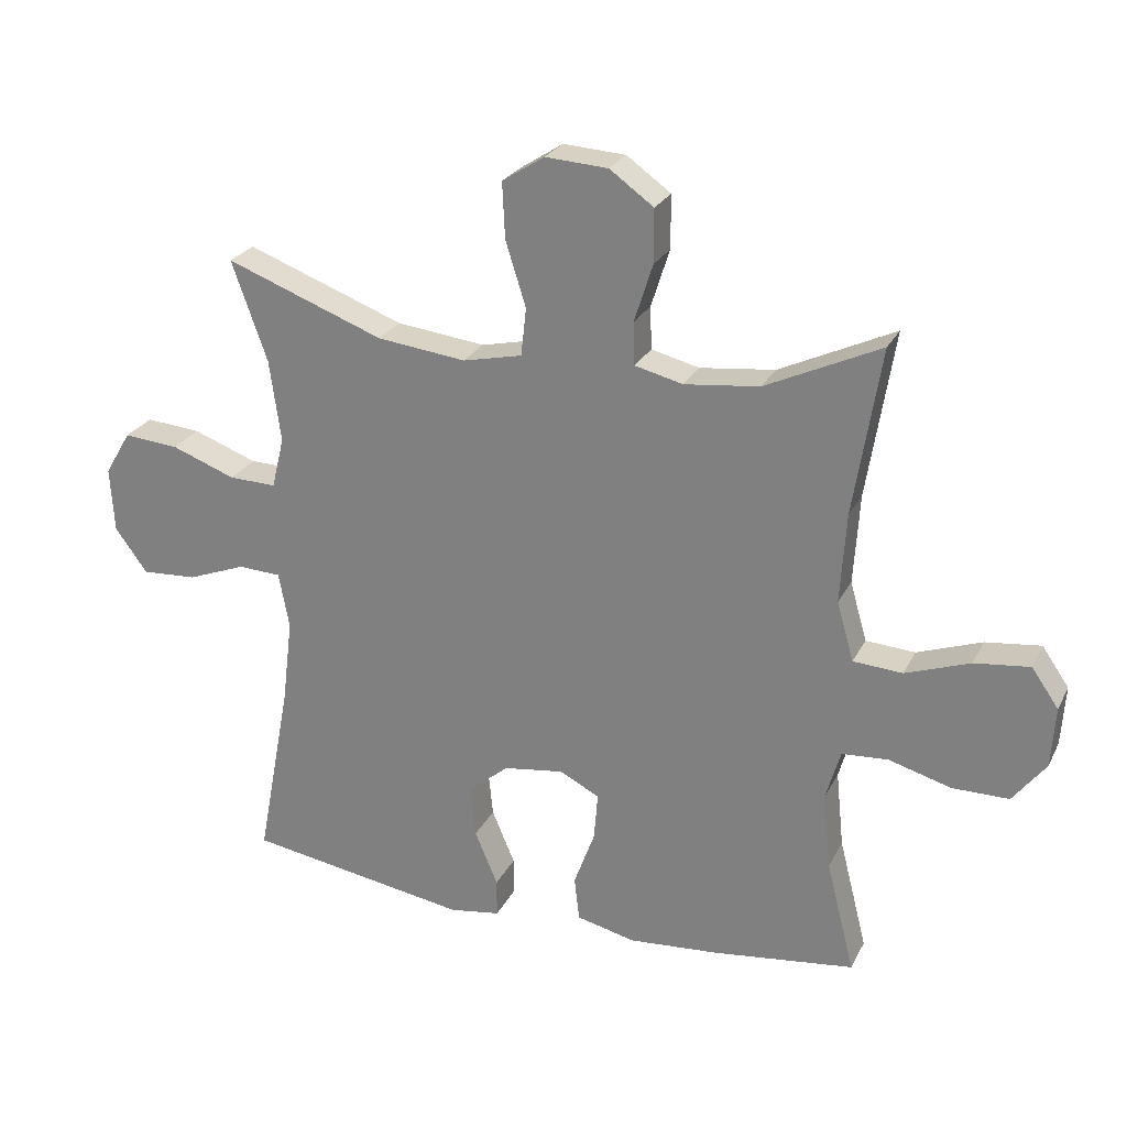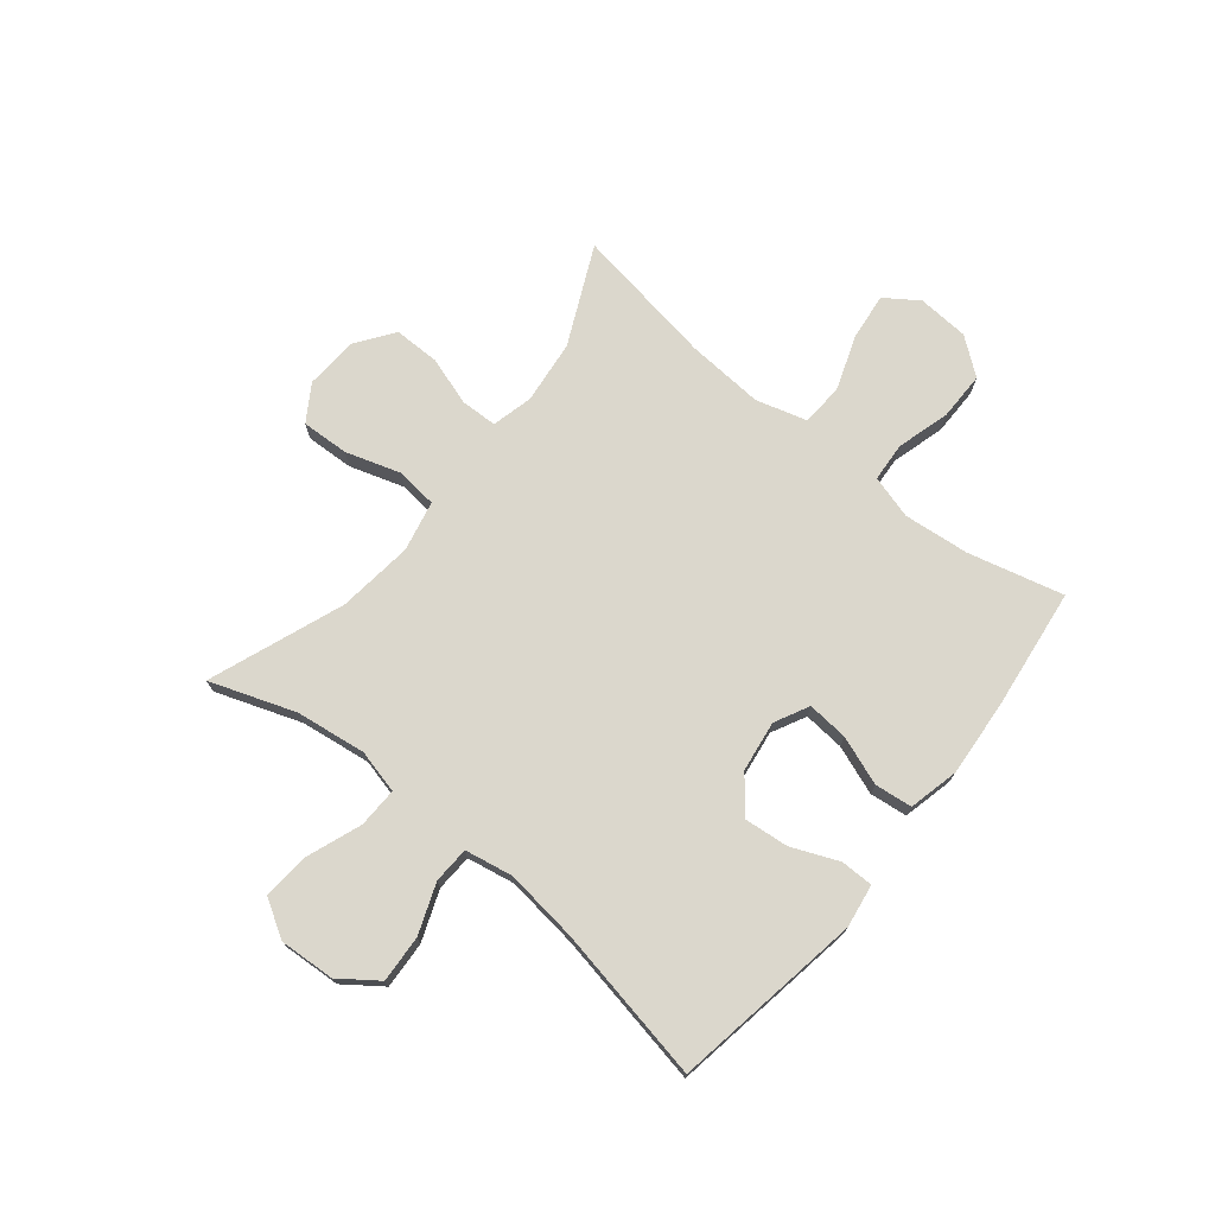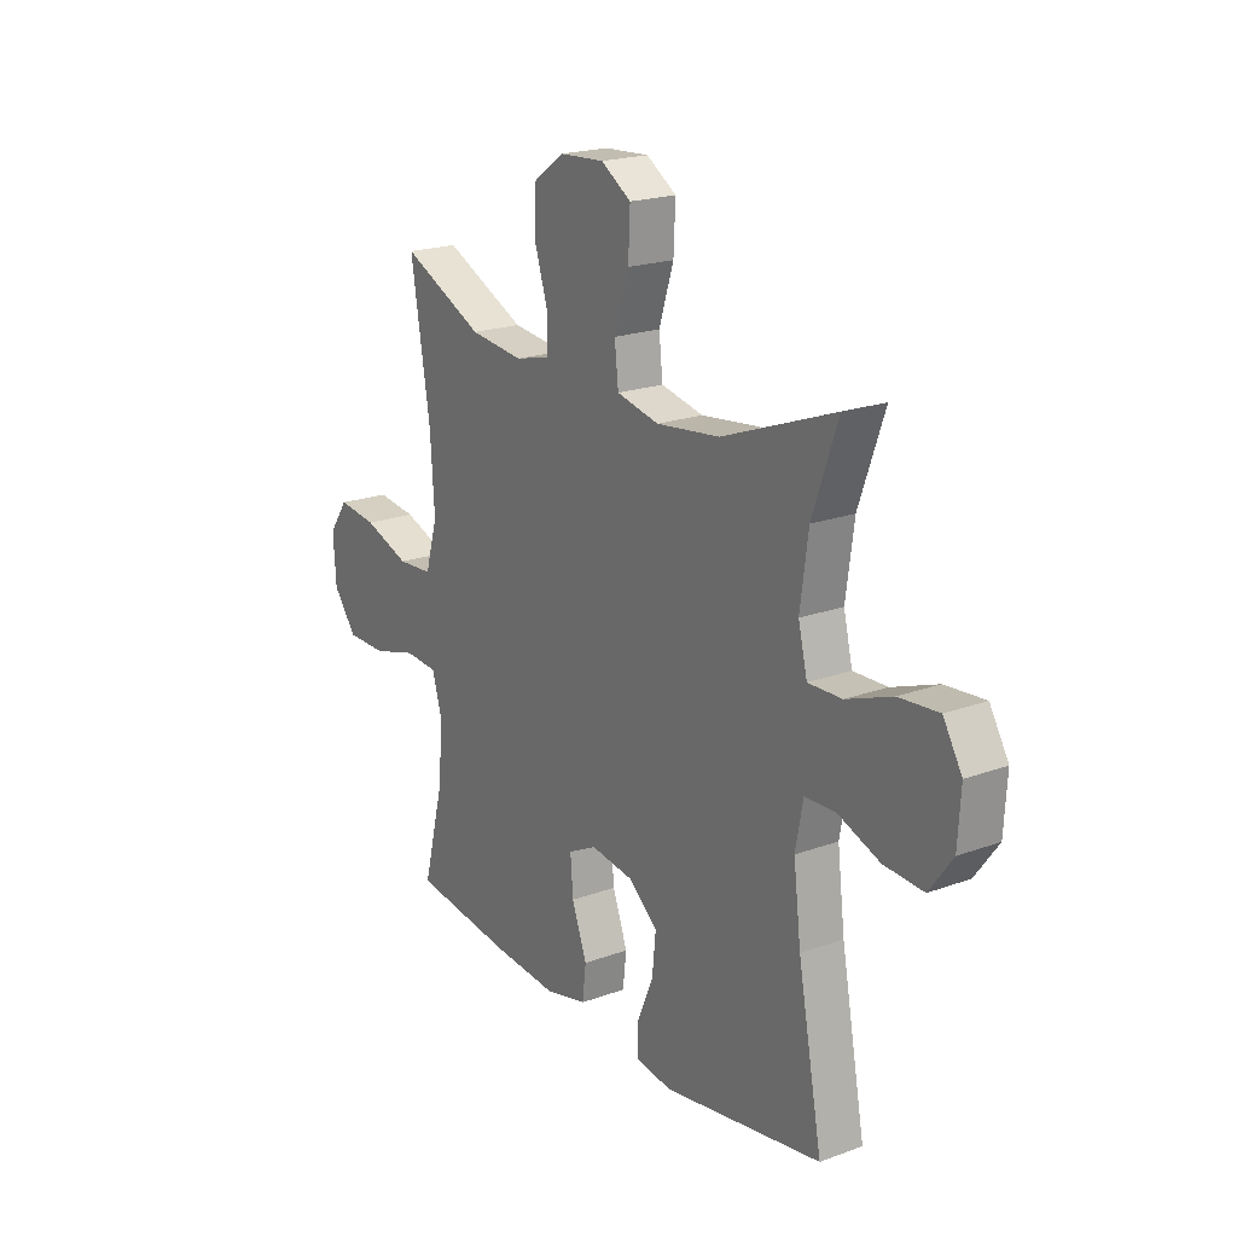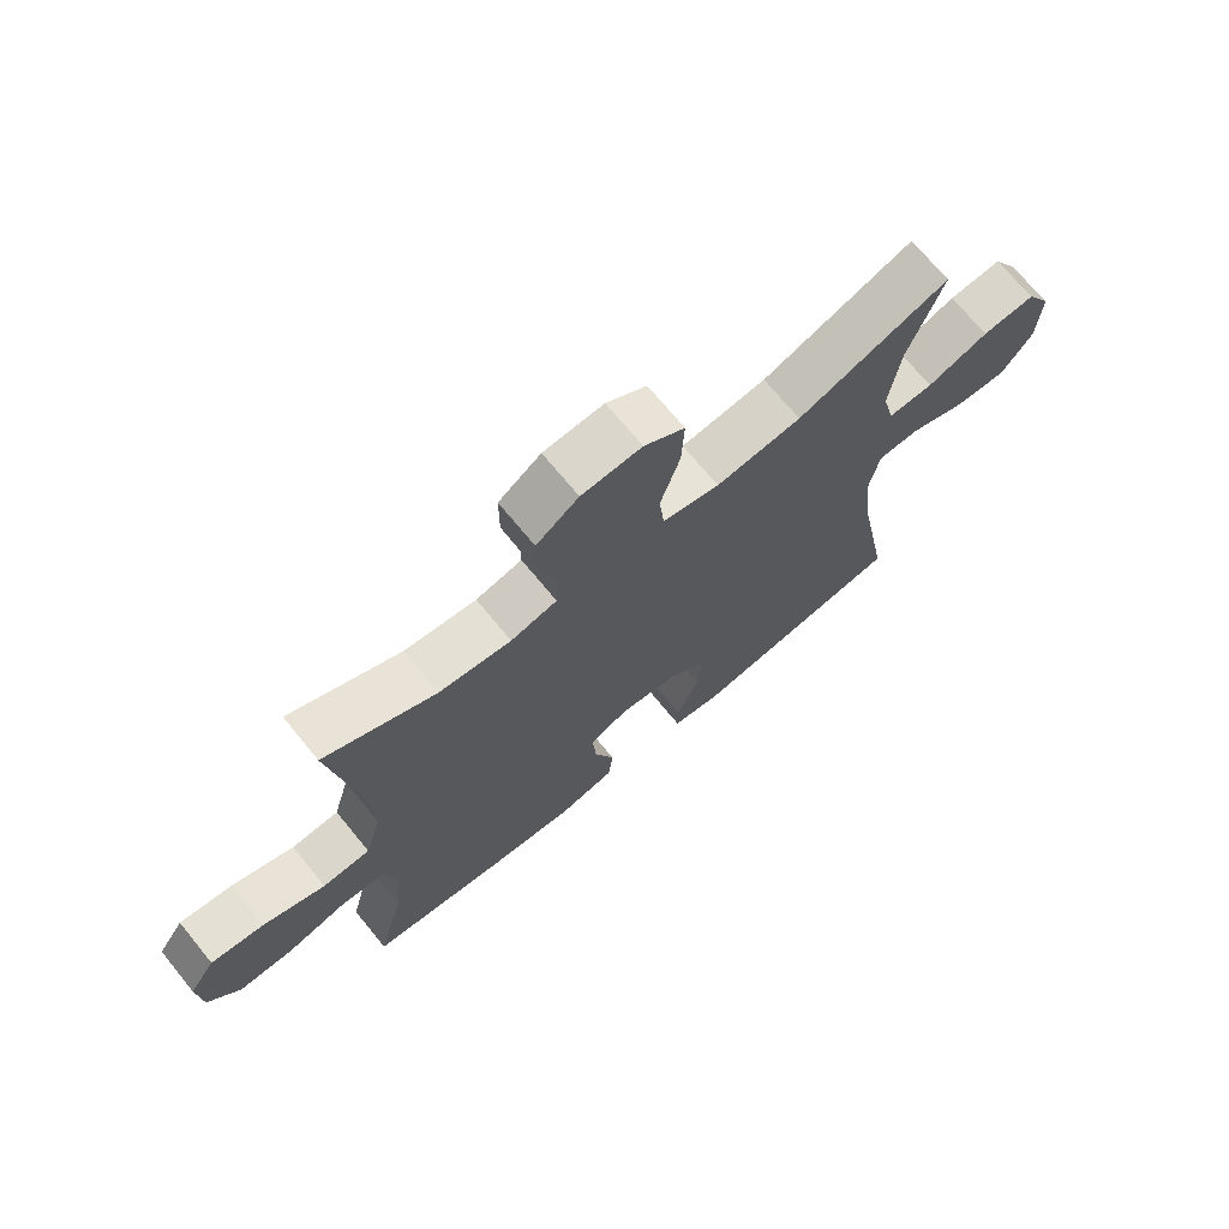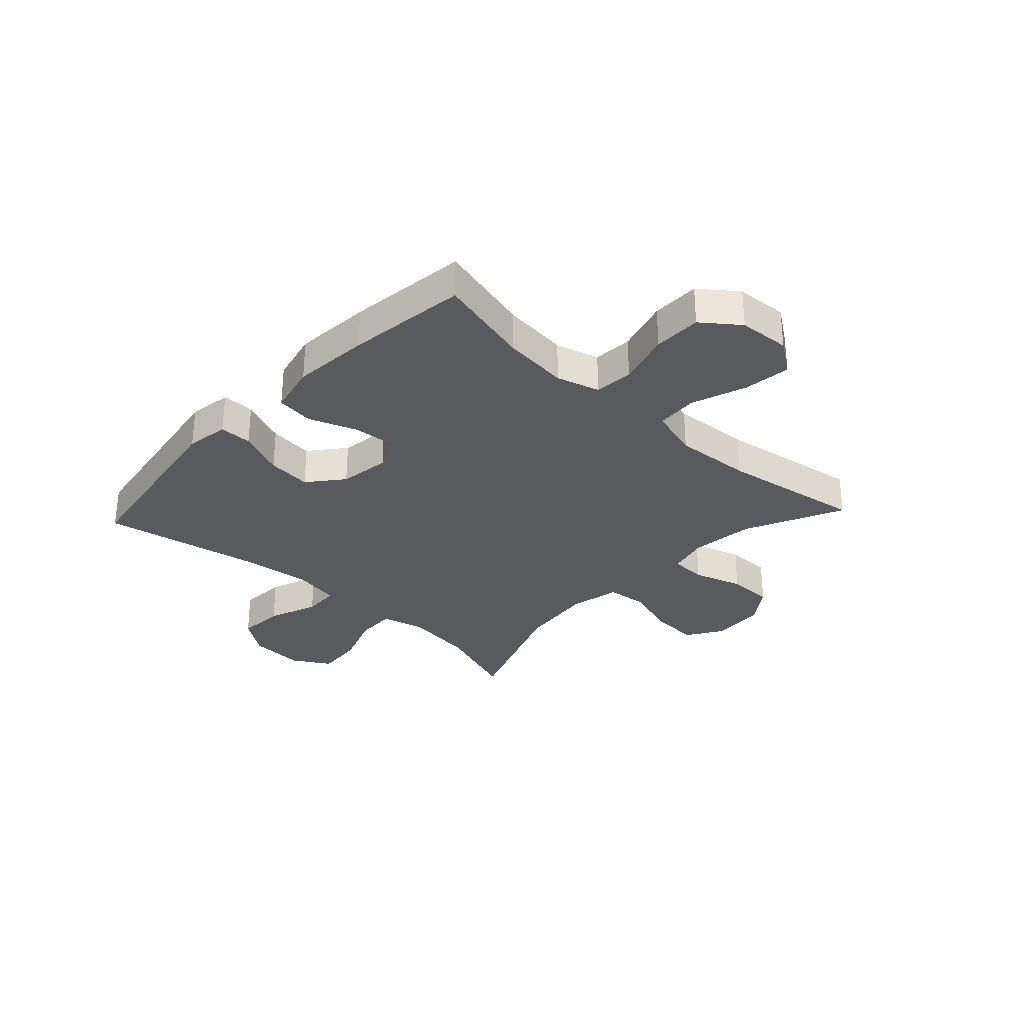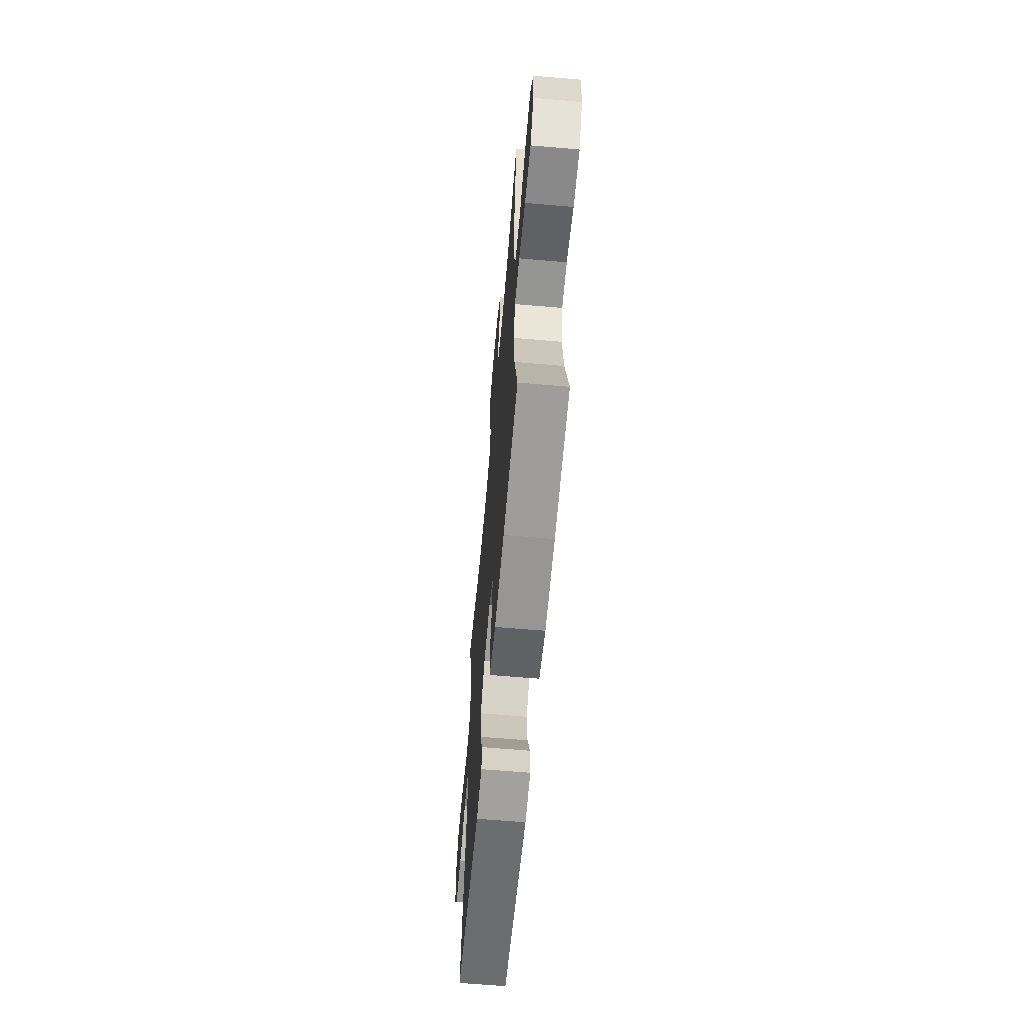
<metadata>
{"format":"obj","ext":"obj","renderer":"f3d","projection":"perspective","resolution":1024,"background":"white","views":[{"elev":25.2,"azim":-158.4,"up":"+Z"},{"elev":73.3,"azim":129.1,"up":"+Y"},{"elev":20.3,"azim":56.2,"up":"+Z"},{"elev":70.5,"azim":-39.3,"up":"+Z"},{"elev":-30.8,"azim":-133.0,"up":"+Y"},{"elev":-63.2,"azim":-95.0,"up":"+Z"}]}
</metadata>
<code>
v 0.5 0.07 0.5
v 0.446 0.07 0.348
v 0.429 0.07 0.223
v 0.448 0.07 0.145
v 0.52 0.07 0.147
v 0.617 0.07 0.183
v 0.701 0.07 0.19
v 0.741 0.07 0.123
v 0.735 0.07 0.024
v 0.686 0.07 -0.043
v 0.602 0.07 -0.038
v 0.513 0.07 -0.004
v 0.448 0.07 -0.007
v 0.432 0.07 -0.092
v 0.448 0.07 -0.223
v 0.5 0.07 -0.5
v 0.161 0.07 -0.555
v 0.084 0.07 -0.543
v 0.084 0.07 -0.485
v 0.119 0.07 -0.402
v 0.127 0.07 -0.323
v 0.065 0.07 -0.272
v -0.026 0.07 -0.259
v -0.087 0.07 -0.29
v -0.081 0.07 -0.363
v -0.049 0.07 -0.45
v -0.057 0.07 -0.517
v -0.147 0.07 -0.538
v -0.285 0.07 -0.527
v -0.5 0.07 -0.5
v -0.457 0.07 -0.33
v -0.445 0.07 -0.213
v -0.467 0.07 -0.136
v -0.537 0.07 -0.131
v -0.632 0.07 -0.158
v -0.718 0.07 -0.158
v -0.768 0.07 -0.093
v -0.774 0.07 -0.001
v -0.733 0.07 0.058
v -0.649 0.07 0.048
v -0.551 0.07 0.013
v -0.476 0.07 0.018
v -0.45 0.07 0.108
v -0.459 0.07 0.246
v -0.5 0.07 0.5
v -0.325 0.07 0.418
v -0.211 0.07 0.405
v -0.138 0.07 0.423
v -0.136 0.07 0.488
v -0.164 0.07 0.576
v -0.164 0.07 0.657
v -0.097 0.07 0.705
v -0.002 0.07 0.711
v 0.062 0.07 0.67
v 0.058 0.07 0.585
v 0.027 0.07 0.487
v 0.035 0.07 0.414
v 0.125 0.07 0.394
v 0.26 0.07 0.41
v 0.5 0 0.5
v 0.446 0 0.348
v 0.429 0 0.223
v 0.448 0 0.145
v 0.52 0 0.147
v 0.617 0 0.183
v 0.701 0 0.19
v 0.741 0 0.123
v 0.735 0 0.024
v 0.686 0 -0.043
v 0.602 0 -0.038
v 0.513 0 -0.004
v 0.448 0 -0.007
v 0.432 0 -0.092
v 0.448 0 -0.223
v 0.5 0 -0.5
v 0.161 0 -0.555
v 0.084 0 -0.543
v 0.084 0 -0.485
v 0.119 0 -0.402
v 0.127 0 -0.323
v 0.065 0 -0.272
v -0.026 0 -0.259
v -0.087 0 -0.29
v -0.081 0 -0.363
v -0.049 0 -0.45
v -0.057 0 -0.517
v -0.147 0 -0.538
v -0.285 0 -0.527
v -0.5 0 -0.5
v -0.457 0 -0.33
v -0.445 0 -0.213
v -0.467 0 -0.136
v -0.537 0 -0.131
v -0.632 0 -0.158
v -0.718 0 -0.158
v -0.768 0 -0.093
v -0.774 0 -0.001
v -0.733 0 0.058
v -0.649 0 0.048
v -0.551 0 0.013
v -0.476 0 0.018
v -0.45 0 0.108
v -0.459 0 0.246
v -0.5 0 0.5
v -0.325 0 0.418
v -0.211 0 0.405
v -0.138 0 0.423
v -0.136 0 0.488
v -0.164 0 0.576
v -0.164 0 0.657
v -0.097 0 0.705
v -0.002 0 0.711
v 0.062 0 0.67
v 0.058 0 0.585
v 0.027 0 0.487
v 0.035 0 0.414
v 0.125 0 0.394
v 0.26 0 0.41
f 53 54 55 56
f 53 56 57
f 52 53 57
f 49 50 51 52
f 48 49 52 57
f 47 48 57 58
f 44 45 46
f 43 44 46 47
f 42 43 47 58
f 38 39 40 41
f 36 37 38 41
f 34 35 36 41
f 33 34 41 42
f 32 33 42 58
f 28 29 30 31
f 25 26 27 28
f 24 25 28 31
f 23 24 31 32
f 17 18 19 20
f 15 16 17 20
f 14 15 20 21
f 13 14 21 22
f 9 10 11 12
f 9 12 13
f 8 9 13
f 5 6 7 8
f 4 5 8 13
f 3 4 13 22
f 59 1 2
f 23 32 58 59
f 22 23 59
f 2 3 22 59
f 115 114 113 112
f 116 115 112
f 116 112 111
f 111 110 109 108
f 116 111 108 107
f 117 116 107 106
f 105 104 103
f 106 105 103 102
f 117 106 102 101
f 100 99 98 97
f 100 97 96 95
f 100 95 94 93
f 101 100 93 92
f 117 101 92 91
f 90 89 88 87
f 87 86 85 84
f 90 87 84 83
f 91 90 83 82
f 79 78 77 76
f 79 76 75 74
f 80 79 74 73
f 81 80 73 72
f 71 70 69 68
f 72 71 68
f 72 68 67
f 67 66 65 64
f 72 67 64 63
f 81 72 63 62
f 61 60 118
f 118 117 91 82
f 118 82 81
f 118 81 62 61
f 1 60 61 2
f 2 61 62 3
f 3 62 63 4
f 4 63 64 5
f 5 64 65 6
f 6 65 66 7
f 7 66 67 8
f 8 67 68 9
f 9 68 69 10
f 10 69 70 11
f 11 70 71 12
f 12 71 72 13
f 13 72 73 14
f 14 73 74 15
f 15 74 75 16
f 16 75 76 17
f 17 76 77 18
f 18 77 78 19
f 19 78 79 20
f 20 79 80 21
f 21 80 81 22
f 22 81 82 23
f 23 82 83 24
f 24 83 84 25
f 25 84 85 26
f 26 85 86 27
f 27 86 87 28
f 28 87 88 29
f 29 88 89 30
f 30 89 90 31
f 31 90 91 32
f 32 91 92 33
f 33 92 93 34
f 34 93 94 35
f 35 94 95 36
f 36 95 96 37
f 37 96 97 38
f 38 97 98 39
f 39 98 99 40
f 40 99 100 41
f 41 100 101 42
f 42 101 102 43
f 43 102 103 44
f 44 103 104 45
f 45 104 105 46
f 46 105 106 47
f 47 106 107 48
f 48 107 108 49
f 49 108 109 50
f 50 109 110 51
f 51 110 111 52
f 52 111 112 53
f 53 112 113 54
f 54 113 114 55
f 55 114 115 56
f 56 115 116 57
f 57 116 117 58
f 58 117 118 59
f 59 118 60 1

</code>
